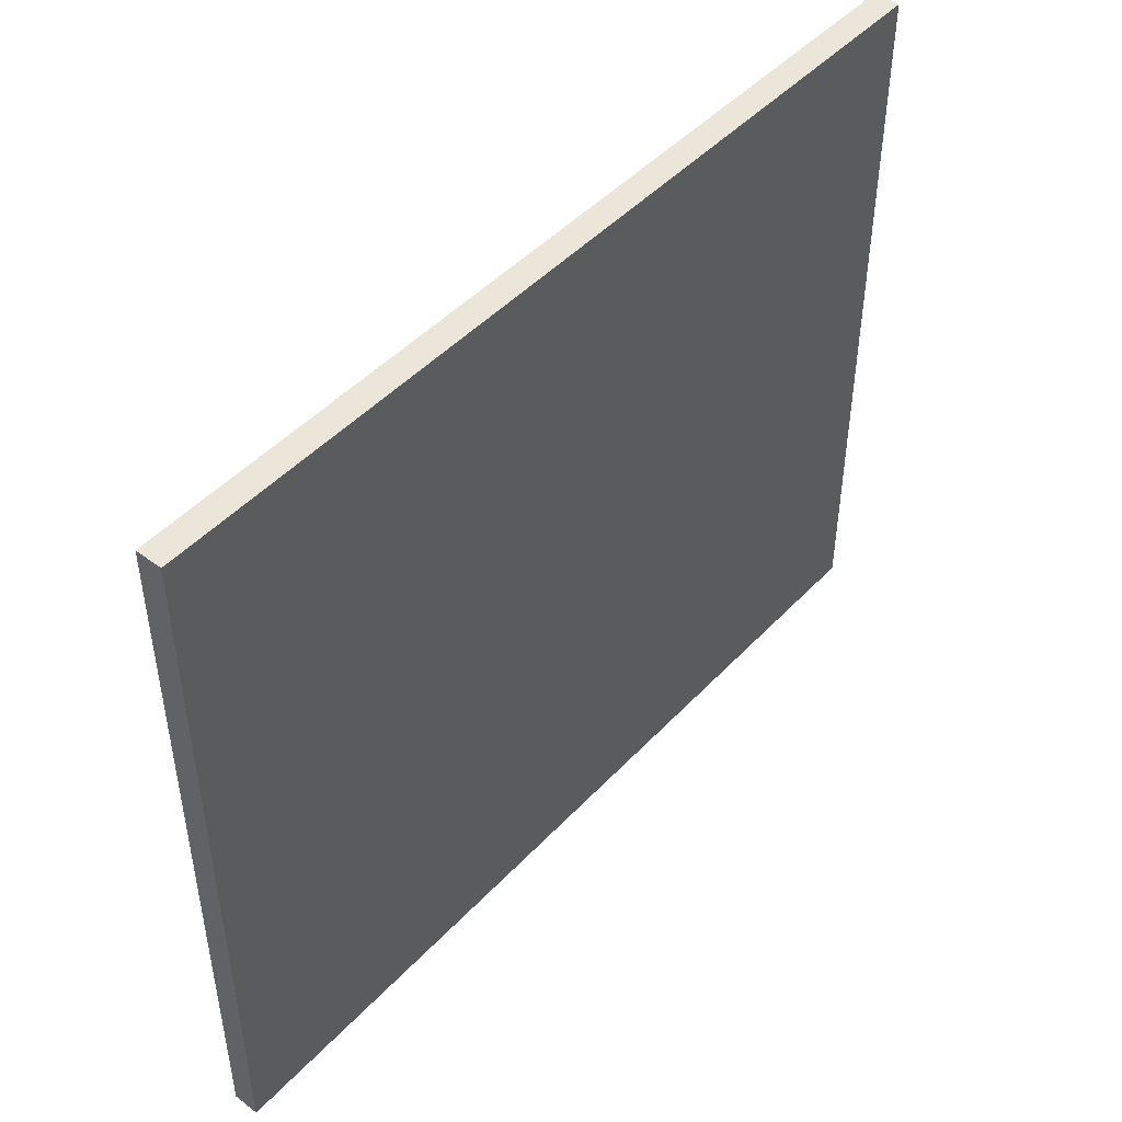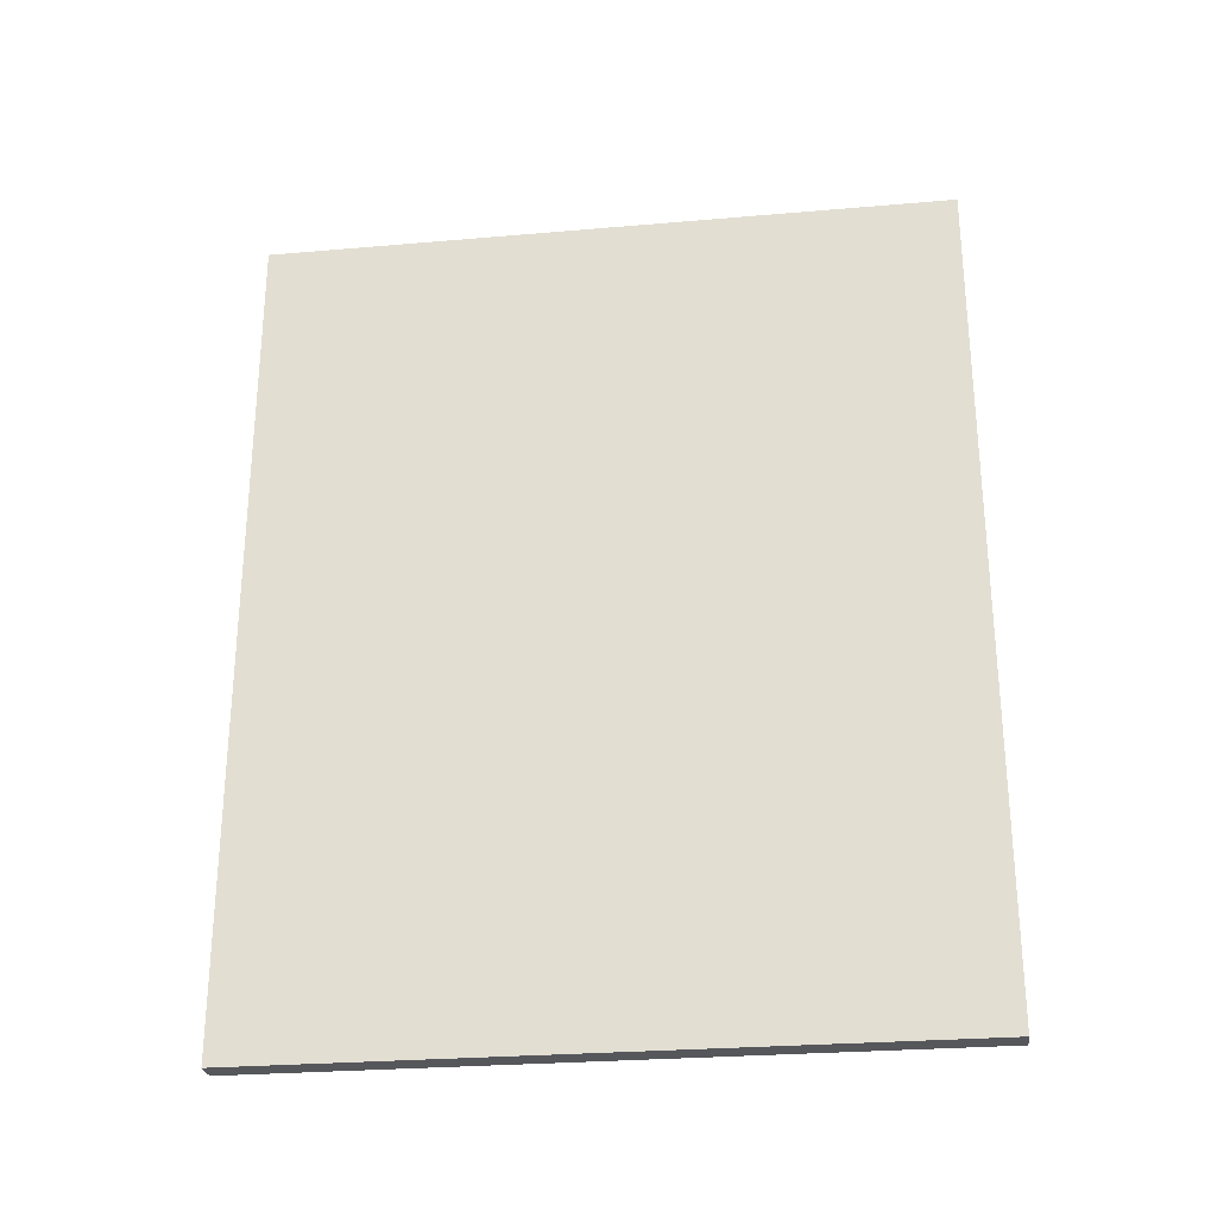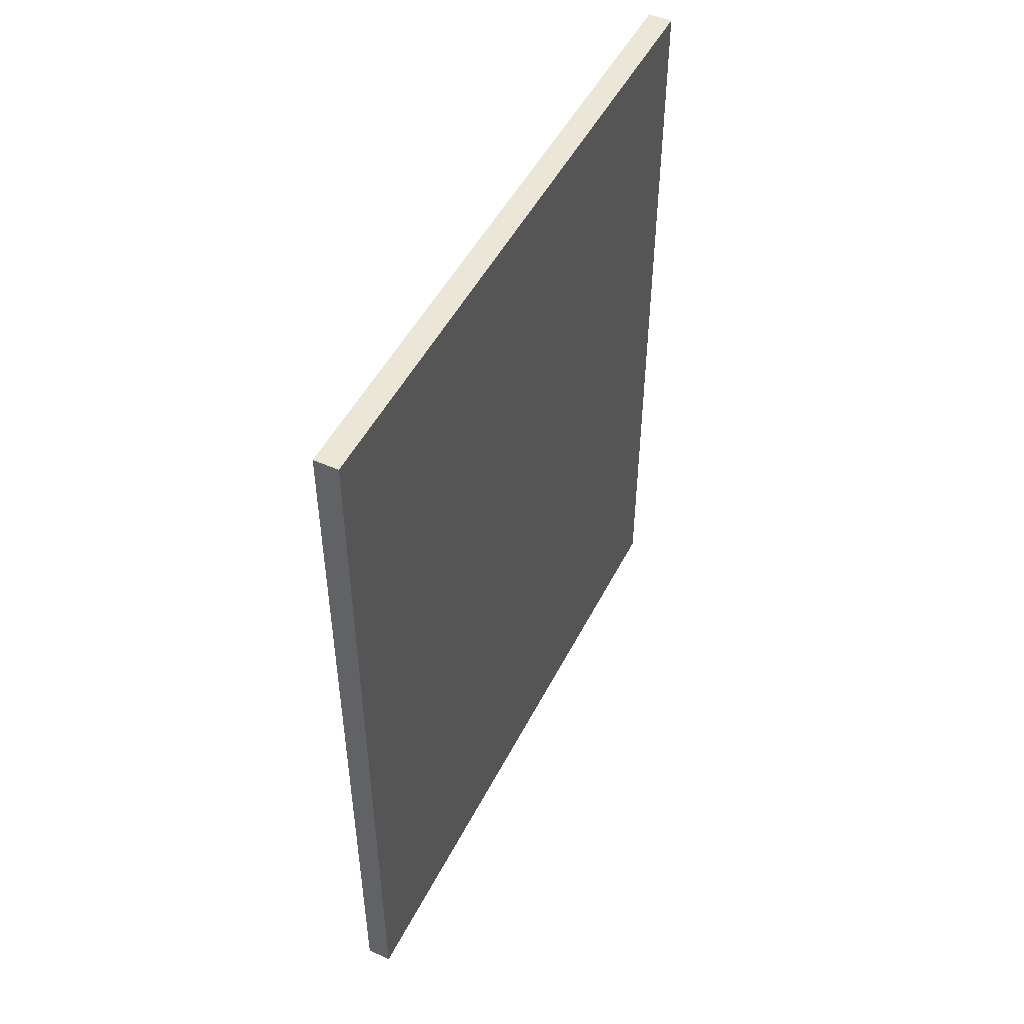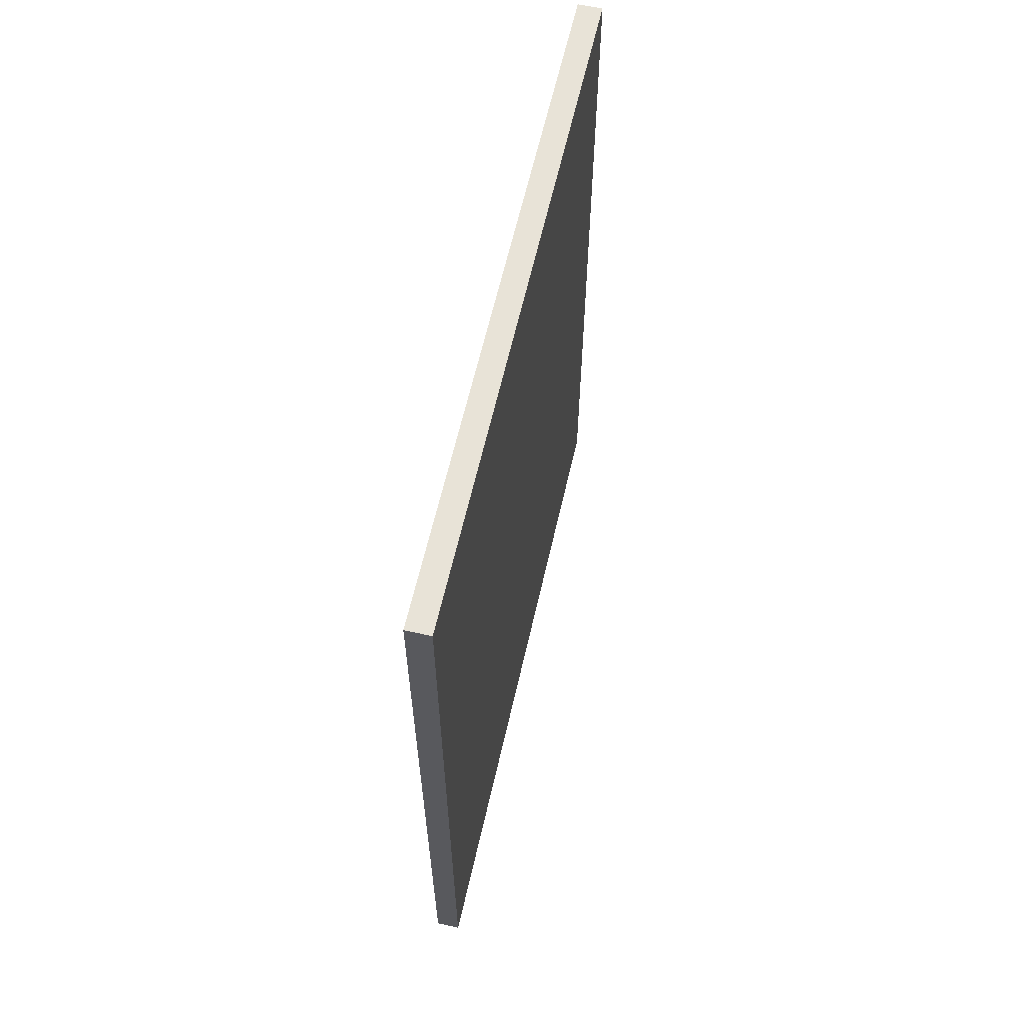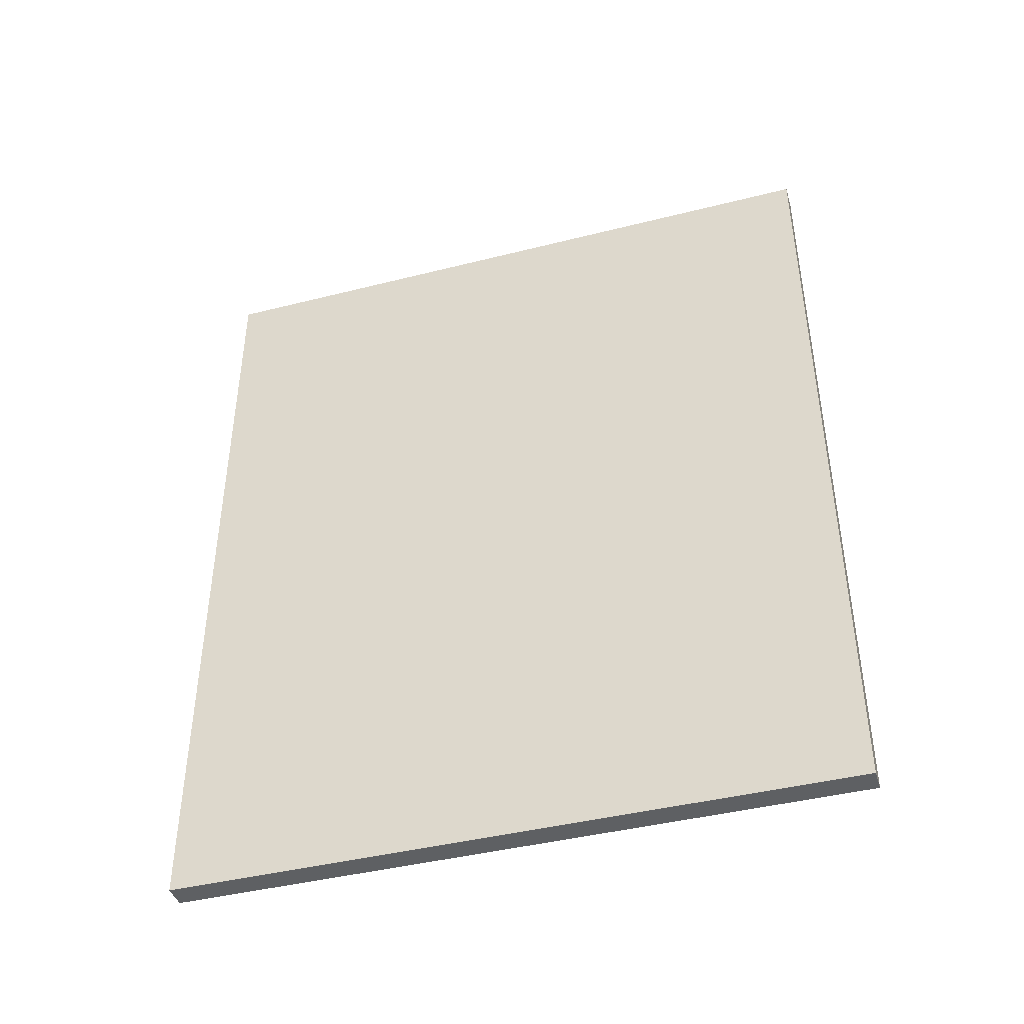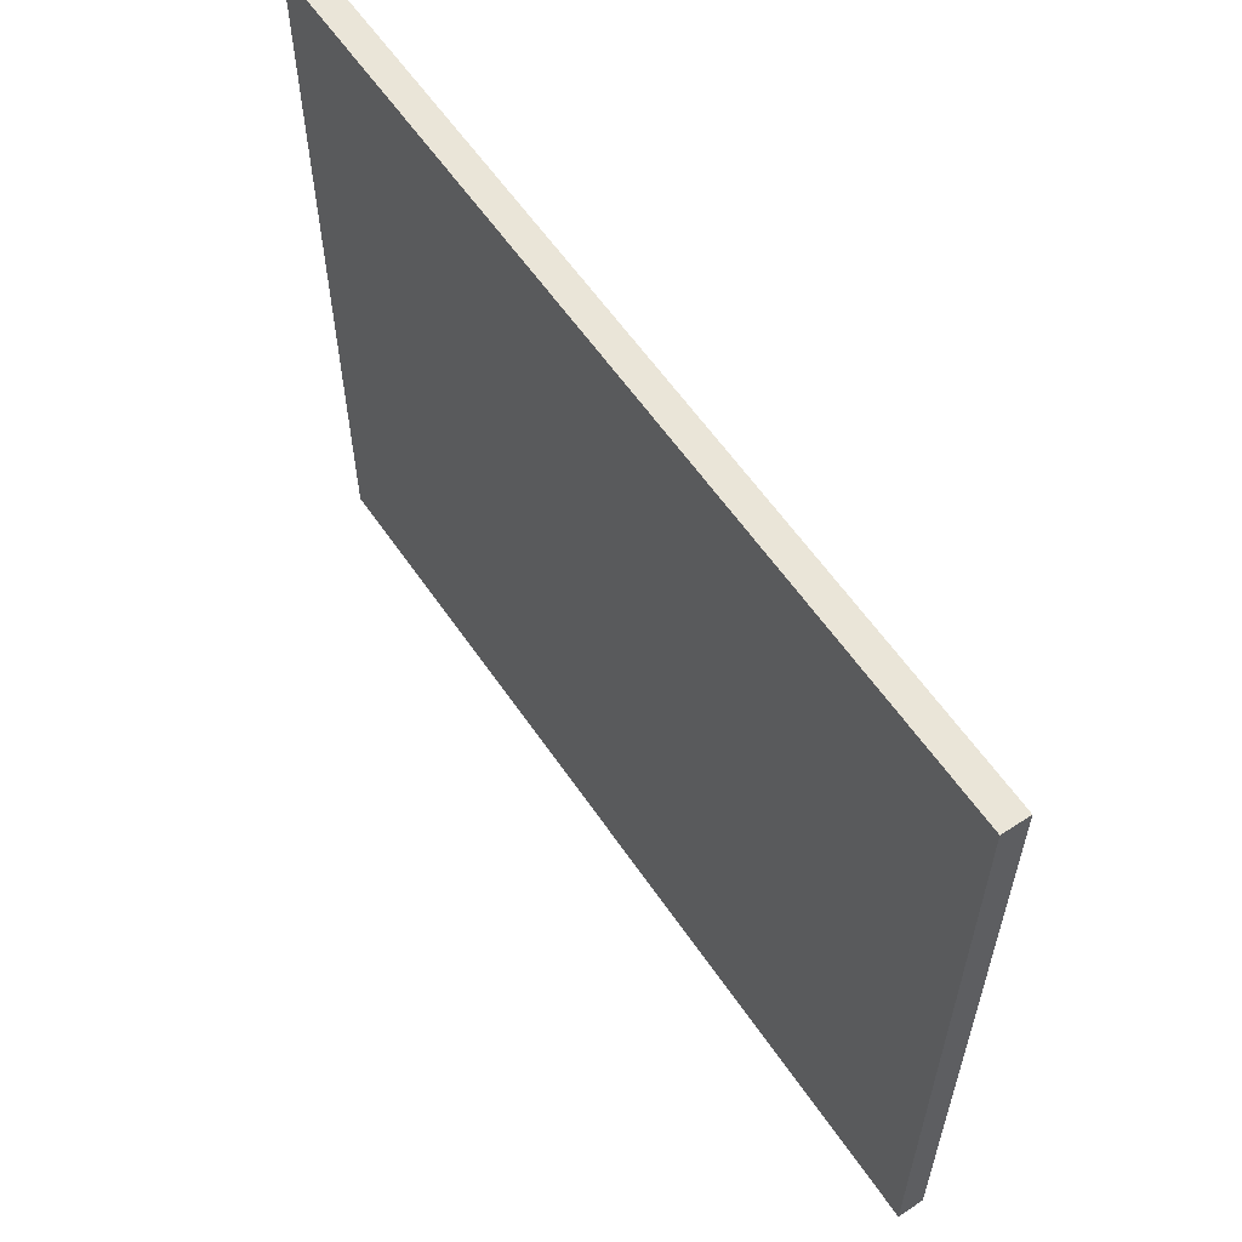
<metadata>
{"format":"obj","ext":"obj","renderer":"f3d","projection":"perspective","resolution":1024,"background":"white","views":[{"elev":47.1,"azim":40.4,"up":"+Z"},{"elev":-27.2,"azim":97.6,"up":"+Y"},{"elev":49.3,"azim":-153.8,"up":"+Y"},{"elev":61.8,"azim":12.8,"up":"+Y"},{"elev":-42.4,"azim":106.8,"up":"+Y"},{"elev":59.1,"azim":146.0,"up":"+Z"}]}
</metadata>
<code>
o Group5/mesh3/mesh3-geometry#mesh3-geometry
v 0.4659 0.643 -0.4804
v 0.4659 -0.5035 0.4638
v 0.4659 0.643 0.4638
v 0.4659 -0.5035 -0.4804
v 0.4996 0.643 0.4638
v 0.4996 -0.5035 -0.4804
v 0.4996 -0.5035 0.4638
v 0.4996 0.643 -0.4804
f 1 2 3
f 2 1 4
f 3 2 1
f 4 1 2
f 2 5 3
f 3 5 2
f 5 1 3
f 3 1 5
f 1 6 4
f 4 6 1
f 6 2 4
f 4 2 6
f 5 2 7
f 7 2 5
f 1 5 8
f 8 5 1
f 6 1 8
f 8 1 6
f 2 6 7
f 7 6 2
f 6 5 7
f 7 5 6
f 5 6 8
f 8 6 5

</code>
